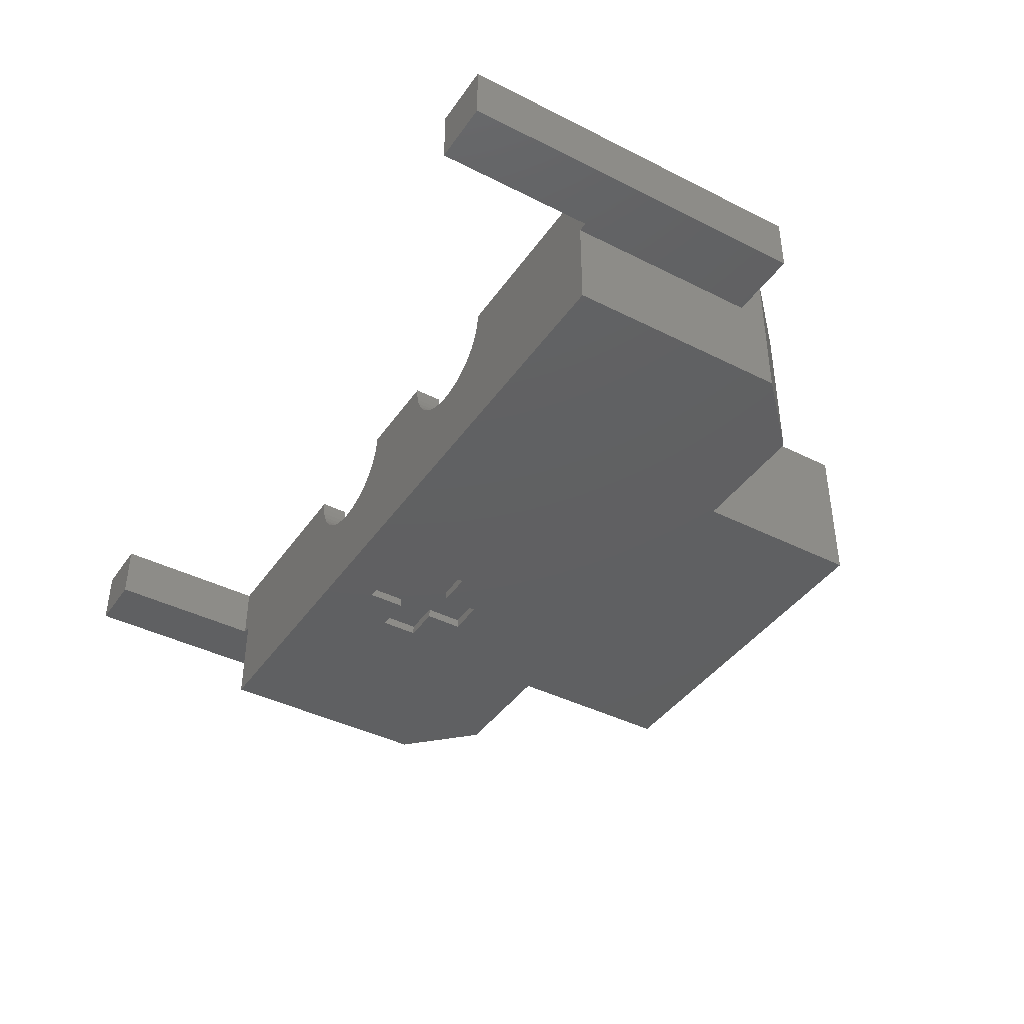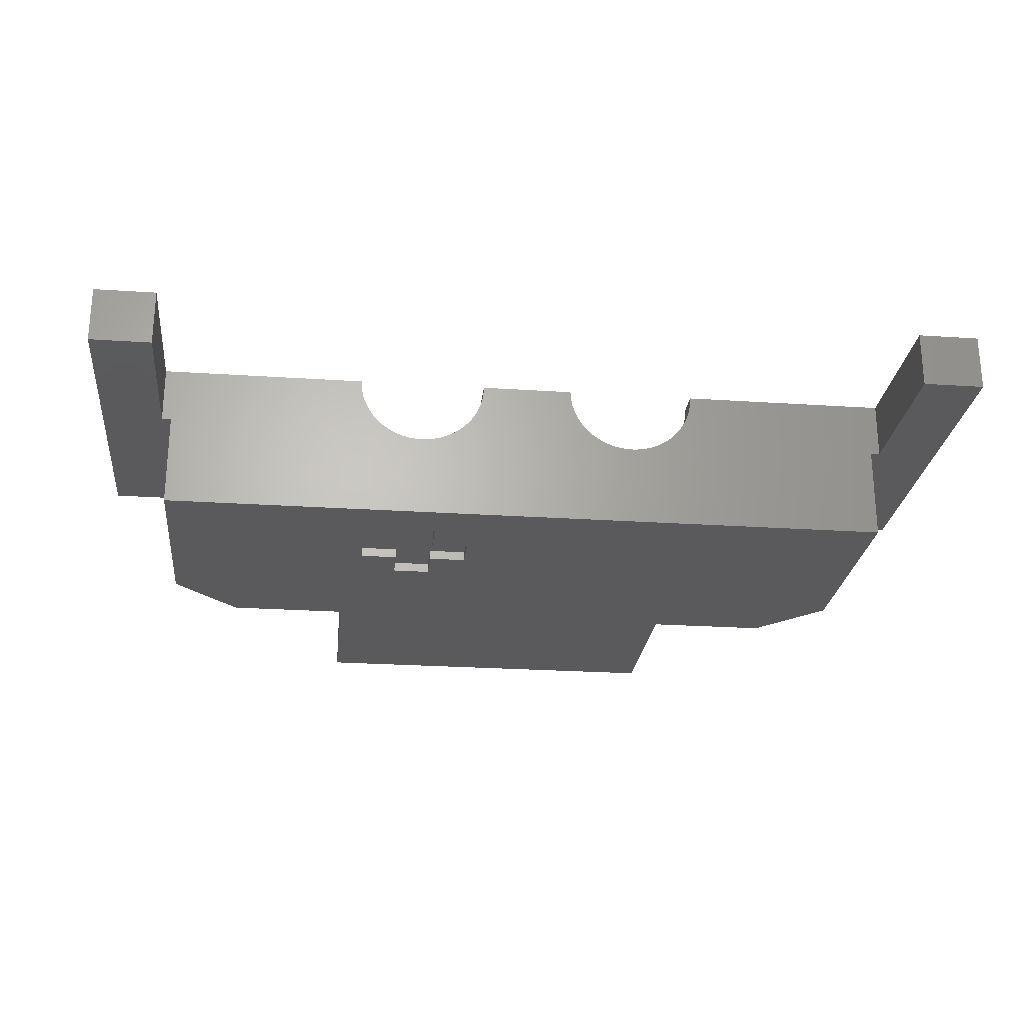
<metadata>
{"format":"stl","ext":"stl","renderer":"f3d","projection":"perspective","resolution":1024,"background":"white","views":[{"elev":-41.0,"azim":-121.6,"up":"+Z"},{"elev":-24.7,"azim":173.8,"up":"+Z"}]}
</metadata>
<code>
# stl→obj: 404 verts, 820 faces
v 9.5 -2.5 4
v 9.5 -3.25 4
v 9.5 -2.5 2.5
v 9.5 2.75 0
v 9.5 2.75 2.5
v 9.5 -3.25 0
v -8.75 -5 0
v -5.5 -5 4
v -8.75 -5 4
v -5.5 -5 0
v 4.5 -5 0
v 7.75 -5 4
v 4.5 -5 4
v 7.75 -5 0
v -10.5 2.75 2.5
v -10.75 2.75 4
v -10.5 2.75 4
v -10.75 2.75 2.5
v 9.75 2.75 2.5
v 9.5 2.75 4
v 9.75 2.75 4
v 4.236 2.75 3.781
v 4.25 2.75 4
v 4.195 2.75 3.565
v 4.127 2.75 3.356
v 4.034 2.75 3.157
v 3.916 2.75 2.971
v 3.776 2.75 2.802
v 3.615 2.75 2.652
v 3.438 2.75 2.522
v 3.245 2.75 2.417
v 3.041 2.75 2.336
v 2.828 2.75 2.281
v 2.39 2.75 2.253
v 2.61 2.75 2.253
v -3.39 2.75 2.253
v -10.5 2.75 0
v 0.7638 2.75 3.781
v -1.75 2.75 4
v 0.75 2.75 4
v -1.764 2.75 3.781
v 0.805 2.75 3.565
v -1.805 2.75 3.565
v 0.8729 2.75 3.356
v -1.873 2.75 3.356
v 0.9665 2.75 3.157
v -1.966 2.75 3.157
v 1.084 2.75 2.971
v -2.084 2.75 2.971
v 1.224 2.75 2.802
v -2.224 2.75 2.802
v 1.385 2.75 2.652
v -2.385 2.75 2.652
v 1.562 2.75 2.522
v -2.562 2.75 2.522
v 1.755 2.75 2.417
v -2.755 2.75 2.417
v 1.959 2.75 2.336
v -2.959 2.75 2.336
v 2.172 2.75 2.281
v -3.172 2.75 2.281
v -5.236 2.75 3.781
v -5.25 2.75 4
v -5.195 2.75 3.565
v -5.127 2.75 3.356
v -5.034 2.75 3.157
v -4.916 2.75 2.971
v -4.776 2.75 2.802
v -4.615 2.75 2.652
v -4.438 2.75 2.522
v -4.245 2.75 2.417
v -4.041 2.75 2.336
v -3.828 2.75 2.281
v -3.61 2.75 2.253
v -10.5 -2.5 2.5
v -10.5 -3.25 0
v -10.5 -3.25 4
v -10.5 -2.5 4
v 11.38 7 4
v 9.75 7 4
v 11.38 -2.5 4
v 5.25 2 4
v 5.25 -3.5 4
v 4.25 2 4
v 4 -3.5 4
v 4 -9.625 4
v 4.5 -9.625 4
v -10.75 7 4
v -12.38 7 4
v -12.38 -2.5 4
v -6.25 2 4
v -5.25 2 4
v -6.25 -3.5 4
v -5 -3.5 4
v -5 -9.625 4
v -5.5 -9.625 4
v -0.25 2 4
v 0.75 2 4
v -0.75 2 4
v -0.25 -3.5 4
v -1.75 2 4
v 1 -4 4
v 1 -3.5 4
v -2 -4 4
v -0.75 -3.5 4
v -2 -3.5 4
v 1 -9.625 4
v -2 -9.625 4
v 2 0.5 0
v 1 0.5 0
v 2 1.5 0
v 4.5 -9.625 0
v 3 -1.5 0
v 4 -0.5 0
v 2 -1.5 0
v 1 -0.5 0
v 2 -0.5 0
v -5.5 -9.625 0
v 4 0.5 0
v 3 1.5 0
v 3 0.5 0
v 3 -0.5 0
v -4.988 -9.625 3.812
v -4.953 -9.625 3.627
v -4.895 -9.625 3.448
v -4.814 -9.625 3.277
v -4.714 -9.625 3.118
v -3.406 -9.625 2.503
v -3.594 -9.625 2.503
v 2.406 -9.625 2.503
v -3.781 -9.625 2.527
v -3.964 -9.625 2.573
v -4.139 -9.625 2.643
v -4.304 -9.625 2.734
v -4.456 -9.625 2.844
v -4.593 -9.625 2.973
v -2.012 -9.625 3.812
v 1.012 -9.625 3.812
v -2.047 -9.625 3.627
v 1.047 -9.625 3.627
v -2.105 -9.625 3.448
v 1.105 -9.625 3.448
v -2.186 -9.625 3.277
v 1.186 -9.625 3.277
v -2.286 -9.625 3.118
v 1.286 -9.625 3.118
v -2.407 -9.625 2.973
v 1.407 -9.625 2.973
v -2.544 -9.625 2.844
v 1.544 -9.625 2.844
v -2.696 -9.625 2.734
v 1.696 -9.625 2.734
v -2.861 -9.625 2.643
v 1.861 -9.625 2.643
v -3.036 -9.625 2.573
v 2.036 -9.625 2.573
v -3.219 -9.625 2.527
v 2.219 -9.625 2.527
v 3.988 -9.625 3.812
v 3.953 -9.625 3.627
v 3.895 -9.625 3.448
v 3.814 -9.625 3.277
v 3.714 -9.625 3.118
v 3.593 -9.625 2.973
v 2.594 -9.625 2.503
v 2.781 -9.625 2.527
v 3.456 -9.625 2.844
v 3.304 -9.625 2.734
v 3.139 -9.625 2.643
v 2.964 -9.625 2.573
v -1.966 2 3.157
v -1.873 2 3.356
v -2.385 2 2.652
v -2.562 2 2.522
v -1.764 2 3.781
v -5.236 2 3.781
v -5.195 2 3.565
v -5.127 2 3.356
v -3.828 2 2.281
v -4.041 2 2.336
v -2.755 2 2.417
v -2.959 2 2.336
v -5.034 2 3.157
v -4.615 2 2.652
v -4.776 2 2.802
v -3.61 2 2.253
v -3.172 2 2.281
v -3.39 2 2.253
v -2.084 2 2.971
v -2.224 2 2.802
v -4.916 2 2.971
v -1.805 2 3.565
v -4.245 2 2.417
v -4.438 2 2.522
v -2.012 -4 3.812
v -2.012 -3.5 3.812
v -2.186 -4 3.277
v -2.105 -3.5 3.448
v -2.186 -3.5 3.277
v -2.105 -4 3.448
v -4.456 -3.5 2.844
v -4.304 -3.5 2.734
v -3.036 -3.5 2.573
v -2.861 -4 2.643
v -2.861 -3.5 2.643
v -3.036 -4 2.573
v -4.714 -3.5 3.118
v -4.814 -3.5 3.277
v -2.047 -4 3.627
v -2.047 -3.5 3.627
v -4.593 -3.5 2.973
v -3.406 -3.5 2.503
v -3.219 -4 2.527
v -3.219 -3.5 2.527
v -3.406 -4 2.503
v -4.953 -3.5 3.627
v -4.988 -3.5 3.812
v -3.594 -3.5 2.503
v -2.696 -4 2.734
v -2.696 -3.5 2.734
v -3.781 -3.5 2.527
v -2.544 -3.5 2.844
v -2.407 -4 2.973
v -2.407 -3.5 2.973
v -2.544 -4 2.844
v -4.895 -3.5 3.448
v -4.139 -3.5 2.643
v -3.964 -3.5 2.573
v -2.286 -4 3.118
v -2.286 -3.5 3.118
v -1.09 -3.5 2.675
v -0.9431 2 2.988
v -1.09 2 2.675
v -0.9431 -3.5 2.988
v -0.7717 -3.5 3.655
v -0.7717 2 3.655
v -6.228 2 3.655
v -6.228 -3.5 3.655
v -4.015 2 1.299
v -3.673 -3.5 1.255
v -3.673 2 1.255
v -4.015 -3.5 1.299
v -2.65 2 1.385
v -2.329 -3.5 1.512
v -2.329 2 1.512
v -2.65 -3.5 1.385
v -6.164 2 3.316
v -6.164 -3.5 3.316
v -6.057 2 2.988
v -6.057 -3.5 2.988
v -3.327 2 1.255
v -2.985 -3.5 1.299
v -2.985 2 1.299
v -3.327 -3.5 1.255
v -1.275 -3.5 2.384
v -1.275 2 2.384
v -4.35 2 1.385
v -4.35 -3.5 1.385
v -5.505 2 2.118
v -5.253 -3.5 1.881
v -5.253 2 1.881
v -5.505 -3.5 2.118
v -1.495 -3.5 2.118
v -1.495 2 2.118
v -2.026 -3.5 1.678
v -2.026 2 1.678
v -0.8364 -3.5 3.316
v -0.8364 2 3.316
v -5.725 -3.5 2.384
v -5.725 2 2.384
v -5.91 -3.5 2.675
v -5.91 2 2.675
v -4.671 2 1.512
v -4.671 -3.5 1.512
v -4.974 2 1.678
v -4.974 -3.5 1.678
v -1.747 2 1.881
v -1.747 -3.5 1.881
v 4.034 2 3.157
v 4.127 2 3.356
v 3.615 2 2.652
v 3.438 2 2.522
v 4.236 2 3.781
v 0.7638 2 3.781
v 0.805 2 3.565
v 0.8729 2 3.356
v 2.172 2 2.281
v 1.959 2 2.336
v 3.245 2 2.417
v 3.041 2 2.336
v 0.9665 2 3.157
v 1.385 2 2.652
v 1.224 2 2.802
v 2.39 2 2.253
v 2.828 2 2.281
v 2.61 2 2.253
v 3.916 2 2.971
v 3.776 2 2.802
v 1.084 2 2.971
v 4.195 2 3.565
v 1.755 2 2.417
v 1.562 2 2.522
v 3.988 -3.5 3.812
v 3.895 -3.5 3.448
v 3.814 -3.5 3.277
v 1.544 -3.5 2.844
v 1.696 -4 2.734
v 1.696 -3.5 2.734
v 1.544 -4 2.844
v 2.964 -3.5 2.573
v 3.139 -3.5 2.643
v 1.186 -4 3.277
v 1.286 -3.5 3.118
v 1.186 -3.5 3.277
v 1.286 -4 3.118
v 3.953 -3.5 3.627
v 1.407 -3.5 2.973
v 1.407 -4 2.973
v 2.594 -3.5 2.503
v 2.781 -3.5 2.527
v 1.012 -4 3.812
v 1.047 -3.5 3.627
v 1.012 -3.5 3.812
v 1.047 -4 3.627
v 2.406 -4 2.503
v 2.406 -3.5 2.503
v 3.304 -3.5 2.734
v 2.219 -3.5 2.527
v 2.219 -4 2.527
v 3.456 -3.5 2.844
v 3.593 -3.5 2.973
v 1.105 -4 3.448
v 1.105 -3.5 3.448
v 1.861 -3.5 2.643
v 2.036 -4 2.573
v 2.036 -3.5 2.573
v 1.861 -4 2.643
v 3.714 -3.5 3.118
v 4.91 -3.5 2.675
v 5.057 2 2.988
v 4.91 2 2.675
v 5.057 -3.5 2.988
v 5.228 -3.5 3.655
v 5.228 2 3.655
v -0.2283 2 3.655
v -0.2283 -3.5 3.655
v 1.985 2 1.299
v 2.327 -3.5 1.255
v 2.327 2 1.255
v 1.985 -3.5 1.299
v 3.35 2 1.385
v 3.671 -3.5 1.512
v 3.671 2 1.512
v 3.35 -3.5 1.385
v -0.1636 2 3.316
v -0.1636 -3.5 3.316
v -0.05688 2 2.988
v -0.05688 -3.5 2.988
v 2.673 2 1.255
v 3.015 -3.5 1.299
v 3.015 2 1.299
v 2.673 -3.5 1.255
v 4.725 -3.5 2.384
v 4.725 2 2.384
v 1.65 2 1.385
v 1.65 -3.5 1.385
v 0.4953 2 2.118
v 0.7471 -3.5 1.881
v 0.7471 2 1.881
v 0.4953 -3.5 2.118
v 4.505 -3.5 2.118
v 4.505 2 2.118
v 3.974 -3.5 1.678
v 3.974 2 1.678
v 5.164 -3.5 3.316
v 5.164 2 3.316
v 0.2752 -3.5 2.384
v 0.2752 2 2.384
v 0.09016 -3.5 2.675
v 0.09016 2 2.675
v 1.329 2 1.512
v 1.329 -3.5 1.512
v 1.026 2 1.678
v 1.026 -3.5 1.678
v 4.253 2 1.881
v 4.253 -3.5 1.881
v 4 0.5 0.25
v 4 -0.5 0.25
v 1 -0.5 0.25
v 2 -0.5 0.25
v 3 -0.5 0.25
v 3 0.5 0.25
v 2 0.5 0.25
v 1 0.5 0.25
v 3 -1.5 0.25
v 2 -1.5 0.25
v 3 1.5 0.25
v 2 1.5 0.25
v 11.38 7 2.5
v 11.38 -2.5 2.5
v 9.75 7 2.5
v -12.38 -2.5 2.5
v -10.75 7 2.5
v -12.38 7 2.5
f 1 2 3
f 3 4 5
f 3 6 4
f 6 3 2
f 7 8 9
f 8 7 10
f 11 12 13
f 12 11 14
f 15 16 17
f 16 15 18
f 19 20 21
f 20 19 5
f 20 22 23
f 5 22 20
f 22 5 24
f 24 5 25
f 25 5 26
f 26 5 27
f 4 27 5
f 27 4 28
f 28 4 29
f 29 4 30
f 30 4 31
f 31 4 32
f 32 4 33
f 4 34 35
f 34 4 36
f 37 36 4
f 33 4 35
f 38 39 40
f 38 41 39
f 42 41 38
f 42 43 41
f 44 43 42
f 44 45 43
f 46 45 44
f 46 47 45
f 48 47 46
f 48 49 47
f 50 49 48
f 50 51 49
f 52 51 50
f 52 53 51
f 54 53 52
f 54 55 53
f 56 55 54
f 56 57 55
f 58 57 56
f 58 59 57
f 60 59 58
f 60 61 59
f 34 61 60
f 61 34 36
f 62 17 63
f 15 62 64
f 15 64 65
f 15 65 66
f 15 66 67
f 37 67 68
f 37 68 69
f 37 69 70
f 62 15 17
f 37 70 71
f 37 71 72
f 37 72 73
f 37 73 74
f 36 37 74
f 67 37 15
f 37 75 15
f 76 75 37
f 77 75 76
f 75 77 78
f 21 79 80
f 79 21 81
f 1 21 20
f 21 1 81
f 82 1 20
f 83 1 82
f 12 1 83
f 23 82 20
f 82 23 84
f 1 12 2
f 83 13 12
f 85 13 83
f 86 13 85
f 13 86 87
f 88 89 16
f 16 78 17
f 90 16 89
f 16 90 78
f 63 91 92
f 78 93 91
f 17 91 63
f 78 91 17
f 93 78 9
f 9 78 77
f 94 8 95
f 93 8 94
f 8 93 9
f 95 8 96
f 40 97 98
f 97 99 100
f 40 99 97
f 39 99 40
f 99 39 101
f 100 102 103
f 104 102 100
f 105 100 99
f 104 100 105
f 104 105 106
f 102 104 107
f 107 104 108
f 109 110 111
f 10 11 112
f 11 113 114
f 11 115 113
f 115 116 117
f 11 10 115
f 115 10 116
f 10 112 118
f 114 6 14
f 114 14 11
f 6 114 4
f 119 4 114
f 120 119 121
f 119 120 4
f 111 4 120
f 116 10 110
f 37 110 10
f 76 10 7
f 10 76 37
f 111 37 4
f 110 37 111
f 114 113 122
f 87 11 13
f 11 87 112
f 96 123 95
f 96 124 123
f 96 125 124
f 96 126 125
f 118 126 96
f 126 118 127
f 118 128 129
f 128 118 130
f 112 130 118
f 131 118 129
f 132 118 131
f 133 118 132
f 134 118 133
f 135 118 134
f 136 118 135
f 127 118 136
f 137 107 108
f 137 138 107
f 139 138 137
f 139 140 138
f 141 140 139
f 141 142 140
f 143 142 141
f 143 144 142
f 145 144 143
f 145 146 144
f 147 146 145
f 147 148 146
f 149 148 147
f 149 150 148
f 151 150 149
f 151 152 150
f 153 152 151
f 153 154 152
f 155 154 153
f 155 156 154
f 157 156 155
f 157 158 156
f 128 158 157
f 158 128 130
f 159 87 86
f 160 87 159
f 161 87 160
f 162 87 161
f 112 162 163
f 112 163 164
f 130 112 165
f 165 112 166
f 162 112 87
f 167 112 164
f 168 112 167
f 169 112 168
f 170 112 169
f 166 112 170
f 118 8 10
f 8 118 96
f 171 45 47
f 45 171 172
f 55 173 53
f 173 55 174
f 175 39 41
f 39 175 101
f 92 62 63
f 62 92 176
f 177 65 64
f 65 177 178
f 72 179 73
f 179 72 180
f 59 181 57
f 181 59 182
f 178 66 65
f 66 178 183
f 68 184 69
f 184 68 185
f 73 186 74
f 186 73 179
f 36 187 61
f 187 36 188
f 189 47 49
f 47 189 171
f 190 49 51
f 49 190 189
f 74 188 36
f 188 74 186
f 61 182 59
f 182 61 187
f 57 174 55
f 174 57 181
f 183 67 66
f 67 183 191
f 192 41 43
f 41 192 175
f 53 190 51
f 190 53 173
f 191 68 67
f 68 191 185
f 172 43 45
f 43 172 192
f 70 193 71
f 193 70 194
f 71 180 72
f 180 71 193
f 176 64 62
f 64 176 177
f 69 194 70
f 194 69 184
f 195 106 196
f 106 195 104
f 197 198 199
f 198 197 200
f 201 134 202
f 134 201 135
f 203 204 205
f 204 203 206
f 126 207 208
f 207 126 127
f 209 196 210
f 196 209 195
f 211 135 201
f 135 211 136
f 212 213 214
f 213 212 215
f 200 210 198
f 210 200 209
f 214 206 203
f 206 214 213
f 123 216 217
f 216 123 124
f 212 218 215
f 215 128 215
f 129 215 218
f 215 129 128
f 95 217 94
f 217 95 123
f 205 219 220
f 219 205 204
f 221 129 218
f 129 221 131
f 127 211 207
f 211 127 136
f 222 223 224
f 223 222 225
f 125 208 226
f 208 125 126
f 227 132 228
f 132 227 133
f 229 199 230
f 199 229 197
f 220 225 222
f 225 220 219
f 228 131 221
f 131 228 132
f 202 133 227
f 133 202 134
f 124 226 216
f 226 124 125
f 223 230 224
f 230 223 229
f 231 232 233
f 232 231 234
f 235 99 236
f 99 235 105
f 93 237 91
f 237 93 238
f 239 240 241
f 240 239 242
f 243 244 245
f 244 243 246
f 238 247 237
f 247 238 248
f 248 249 247
f 249 248 250
f 251 252 253
f 252 251 254
f 255 233 256
f 233 255 231
f 257 242 239
f 242 257 258
f 259 260 261
f 260 259 262
f 263 256 264
f 256 263 255
f 241 254 251
f 254 241 240
f 253 246 243
f 246 253 252
f 245 265 266
f 265 245 244
f 267 236 268
f 236 267 235
f 269 259 270
f 259 269 262
f 234 268 232
f 268 234 267
f 271 270 272
f 270 271 269
f 273 258 257
f 258 273 274
f 250 272 249
f 272 250 271
f 275 274 273
f 274 275 276
f 277 263 264
f 263 277 278
f 261 276 275
f 276 261 260
f 105 196 106
f 235 196 105
f 235 210 196
f 267 210 235
f 210 267 198
f 234 198 267
f 198 234 199
f 231 199 234
f 199 231 230
f 255 230 231
f 230 255 224
f 263 224 255
f 224 263 222
f 278 222 263
f 222 278 220
f 265 220 278
f 244 205 265
f 220 265 205
f 217 93 94
f 217 238 93
f 216 238 217
f 248 216 226
f 216 248 238
f 250 226 208
f 271 208 207
f 226 250 248
f 269 207 211
f 262 211 201
f 260 201 202
f 208 271 250
f 276 202 227
f 274 227 228
f 258 228 221
f 242 221 218
f 207 269 271
f 205 244 203
f 246 203 244
f 211 262 269
f 203 246 214
f 201 260 262
f 252 214 246
f 202 276 260
f 214 252 212
f 227 274 276
f 254 212 252
f 228 258 274
f 212 254 218
f 221 242 258
f 240 218 254
f 218 240 242
f 91 176 92
f 237 176 91
f 237 177 176
f 247 177 237
f 177 247 178
f 249 178 247
f 178 249 183
f 272 183 249
f 183 272 191
f 270 191 272
f 191 270 185
f 259 185 270
f 185 259 184
f 261 184 259
f 184 261 194
f 275 194 261
f 194 275 193
f 193 273 180
f 273 193 275
f 175 99 101
f 175 236 99
f 192 236 175
f 268 192 172
f 192 268 236
f 232 172 171
f 172 232 268
f 233 171 189
f 256 189 190
f 171 233 232
f 264 190 173
f 277 173 174
f 266 174 181
f 189 256 233
f 245 181 182
f 243 182 187
f 253 187 188
f 257 180 273
f 190 264 256
f 180 257 179
f 173 277 264
f 239 179 257
f 174 266 277
f 179 239 186
f 181 245 266
f 241 186 239
f 182 243 245
f 186 241 188
f 187 253 243
f 251 188 241
f 188 251 253
f 266 278 277
f 278 266 265
f 279 25 26
f 25 279 280
f 30 281 29
f 281 30 282
f 283 23 22
f 23 283 84
f 98 38 40
f 38 98 284
f 285 44 42
f 44 285 286
f 58 287 60
f 287 58 288
f 32 289 31
f 289 32 290
f 286 46 44
f 46 286 291
f 50 292 52
f 292 50 293
f 60 294 34
f 294 60 287
f 35 295 33
f 295 35 296
f 297 26 27
f 26 297 279
f 298 27 28
f 27 298 297
f 34 296 35
f 296 34 294
f 33 290 32
f 290 33 295
f 31 282 30
f 282 31 289
f 291 48 46
f 48 291 299
f 300 22 24
f 22 300 283
f 29 298 28
f 298 29 281
f 299 50 48
f 50 299 293
f 280 24 25
f 24 280 300
f 54 301 56
f 301 54 302
f 56 288 58
f 288 56 301
f 284 42 38
f 42 284 285
f 52 302 54
f 302 52 292
f 159 85 303
f 85 159 86
f 162 304 305
f 304 162 161
f 306 307 308
f 307 306 309
f 310 169 311
f 169 310 170
f 312 313 314
f 313 312 315
f 160 303 316
f 303 160 159
f 317 309 306
f 309 317 318
f 319 166 320
f 166 319 165
f 161 316 304
f 316 161 160
f 320 170 310
f 170 320 166
f 321 322 323
f 322 321 324
f 325 319 326
f 319 325 165
f 130 325 325
f 325 130 165
f 102 323 103
f 323 102 321
f 311 168 327
f 168 311 169
f 328 325 326
f 325 328 329
f 315 317 313
f 317 315 318
f 330 164 331
f 164 330 167
f 332 314 333
f 314 332 312
f 334 335 336
f 335 334 337
f 163 305 338
f 305 163 162
f 327 167 330
f 167 327 168
f 336 329 328
f 329 336 335
f 308 337 334
f 337 308 307
f 324 333 322
f 333 324 332
f 164 338 331
f 338 164 163
f 339 340 341
f 340 339 342
f 343 82 344
f 82 343 83
f 100 345 97
f 345 100 346
f 347 348 349
f 348 347 350
f 351 352 353
f 352 351 354
f 346 355 345
f 355 346 356
f 356 357 355
f 357 356 358
f 359 360 361
f 360 359 362
f 363 341 364
f 341 363 339
f 365 350 347
f 350 365 366
f 367 368 369
f 368 367 370
f 371 364 372
f 364 371 363
f 349 362 359
f 362 349 348
f 361 354 351
f 354 361 360
f 353 373 374
f 373 353 352
f 375 344 376
f 344 375 343
f 377 367 378
f 367 377 370
f 342 376 340
f 376 342 375
f 379 378 380
f 378 379 377
f 381 366 365
f 366 381 382
f 358 380 357
f 380 358 379
f 383 382 381
f 382 383 384
f 385 371 372
f 371 385 386
f 369 384 383
f 384 369 368
f 83 303 85
f 343 303 83
f 343 316 303
f 375 316 343
f 316 375 304
f 342 304 375
f 304 342 305
f 339 305 342
f 305 339 338
f 363 338 339
f 338 363 331
f 371 331 363
f 331 371 330
f 386 330 371
f 330 386 327
f 373 327 386
f 352 311 373
f 327 373 311
f 323 100 103
f 323 346 100
f 322 346 323
f 356 322 333
f 322 356 346
f 358 333 314
f 379 314 313
f 333 358 356
f 377 313 317
f 370 317 306
f 368 306 308
f 314 379 358
f 384 308 334
f 382 334 336
f 366 336 328
f 350 328 326
f 313 377 379
f 311 352 310
f 354 310 352
f 317 370 377
f 310 354 320
f 306 368 370
f 360 320 354
f 308 384 368
f 320 360 319
f 334 382 384
f 362 319 360
f 336 366 382
f 319 362 326
f 328 350 366
f 348 326 362
f 326 348 350
f 97 284 98
f 345 284 97
f 345 285 284
f 355 285 345
f 285 355 286
f 357 286 355
f 286 357 291
f 380 291 357
f 291 380 299
f 378 299 380
f 299 378 293
f 367 293 378
f 293 367 292
f 369 292 367
f 292 369 302
f 383 302 369
f 302 383 301
f 301 381 288
f 381 301 383
f 283 82 84
f 283 344 82
f 300 344 283
f 376 300 280
f 300 376 344
f 340 280 279
f 280 340 376
f 341 279 297
f 364 297 298
f 279 341 340
f 372 298 281
f 385 281 282
f 374 282 289
f 297 364 341
f 353 289 290
f 351 290 295
f 361 295 296
f 365 288 381
f 298 372 364
f 288 365 287
f 281 385 372
f 347 287 365
f 282 374 385
f 287 347 294
f 289 353 374
f 349 294 347
f 290 351 353
f 294 349 296
f 295 361 351
f 359 296 349
f 296 359 361
f 374 386 385
f 386 374 373
f 141 209 200
f 209 141 139
f 206 153 204
f 153 206 155
f 215 157 213
f 157 215 128
f 137 104 195
f 104 137 108
f 225 147 223
f 147 225 149
f 139 195 209
f 195 139 137
f 147 229 223
f 229 147 145
f 143 200 197
f 200 143 141
f 204 151 219
f 151 204 153
f 213 155 206
f 155 213 157
f 145 197 229
f 197 145 143
f 219 149 225
f 149 219 151
f 209 195 209
f 209 200 209
f 229 197 229
f 229 223 229
f 206 204 206
f 206 213 206
f 215 213 215
f 142 312 332
f 312 142 144
f 329 130 325
f 130 329 158
f 107 321 102
f 321 107 138
f 318 150 309
f 150 318 148
f 307 154 337
f 154 307 152
f 324 324 321
f 332 324 324
f 315 315 312
f 318 315 315
f 335 335 337
f 329 335 335
f 329 325 325
f 146 318 315
f 318 146 148
f 138 324 321
f 324 138 140
f 144 315 312
f 315 144 146
f 140 332 324
f 332 140 142
f 309 152 307
f 152 309 150
f 335 158 329
f 158 335 156
f 337 156 335
f 156 337 154
f 7 77 76
f 77 7 9
f 12 6 2
f 6 12 14
f 114 387 119
f 387 114 388
f 117 389 390
f 389 117 116
f 114 391 388
f 391 114 122
f 121 387 392
f 387 121 119
f 110 393 394
f 393 110 109
f 389 110 394
f 110 389 116
f 389 393 390
f 393 389 394
f 390 391 395
f 391 390 392
f 390 395 396
f 393 392 390
f 392 393 397
f 397 393 398
f 391 387 388
f 387 391 392
f 113 391 122
f 391 113 395
f 121 397 120
f 397 121 392
f 113 396 395
f 396 113 115
f 111 397 398
f 397 111 120
f 396 117 390
f 117 396 115
f 393 111 398
f 111 393 109
f 81 399 79
f 399 81 400
f 3 81 1
f 81 3 400
f 399 80 79
f 80 399 401
f 400 19 399
f 3 19 400
f 19 3 5
f 399 19 401
f 402 78 90
f 78 402 75
f 403 89 88
f 89 403 404
f 402 89 404
f 89 402 90
f 75 18 15
f 402 18 75
f 404 18 402
f 18 404 403
f 19 80 401
f 80 19 21
f 16 403 88
f 403 16 18

</code>
